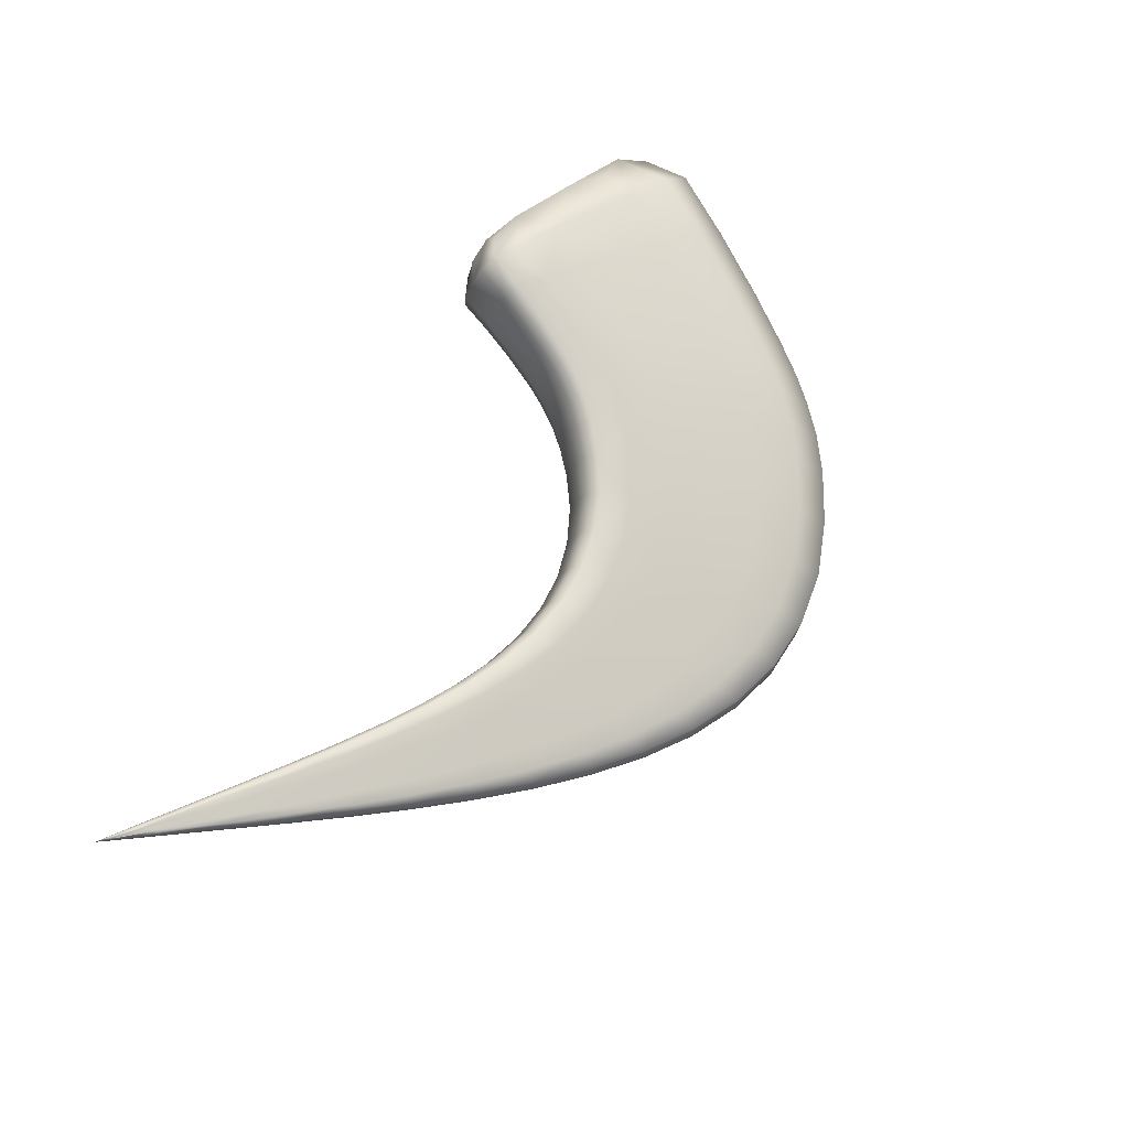
<metadata>
{"format":"obj","ext":"obj","renderer":"f3d","projection":"perspective","resolution":1024,"background":"white","views":[{"elev":79.2,"azim":118.3,"up":"+Z"}]}
</metadata>
<code>
v -0.6762 2.388 -0.01879
v -3.662 2.634 -0.8944
v -2.202 3.892 -0.724
v -2.082 3.12 -0.6248
v -0.6765 2.349 -0.07081
v -1.311 3.241 -0.3084
v -1.339 2.859 -0.3271
v -1.293 3.197 -0.4127
v -0.6711 2.373 -0.08288
v -0.8512 2.634 -0.08177
v -0.8426 2.609 -0.1664
v -0.8423 2.621 -0.1558
v -0.6719 2.378 -0.06858
v -1.292 3.228 -0.4039
v -1.076 2.943 -0.1877
v -1.063 2.93 -0.2717
v -1.064 2.909 -0.2817
v -1.309 3.078 -0.3852
v -0.6727 2.364 -0.08157
v -0.8499 2.569 -0.1598
v -1.077 2.83 -0.2661
v -0.8644 2.498 -0.1403
v -0.6745 2.354 -0.08015
v -0.8579 2.526 -0.1527
v -1.326 2.948 -0.3566
v -1.091 2.744 -0.2498
v -1.102 2.685 -0.2298
v -2.147 3.803 -0.8844
v -1.567 3.518 -0.4425
v -1.542 3.461 -0.5598
v -1.543 3.503 -0.5527
v -2.159 3.865 -0.8813
v -1.86 3.751 -0.5859
v -1.828 3.731 -0.7161
v -1.823 3.679 -0.7212
v -2.125 3.565 -0.7942
v -1.554 3.302 -0.5163
v -1.824 3.478 -0.6565
v -1.579 3.006 -0.4298
v -1.568 3.127 -0.4715
v -2.098 3.302 -0.7017
v -1.824 3.257 -0.5901
v -1.827 3.104 -0.5324
v -0.682 2.364 -0.004925
v -1.363 2.895 -0.2001
v -0.8749 2.52 -0.04757
v -0.6796 2.356 -0.03548
v -0.871 2.505 -0.08901
v -1.354 2.865 -0.2549
v -1.113 2.692 -0.1681
v -1.119 2.714 -0.12
v -0.6811 2.373 -7e-05
v -1.35 2.999 -0.2201
v -0.8689 2.555 -0.04966
v -1.108 2.783 -0.1301
v -0.6791 2.383 -0.00225
v -0.8603 2.598 -0.06014
v -1.331 3.129 -0.258
v -1.092 2.869 -0.1531
v -2.139 3.182 -0.4335
v -1.611 3.05 -0.2843
v -1.598 3.012 -0.3459
v -2.11 3.126 -0.5116
v -1.85 3.11 -0.435
v -1.87 3.157 -0.3659
v -2.164 3.394 -0.4969
v -1.601 3.19 -0.3163
v -1.871 3.335 -0.4127
v -1.585 3.367 -0.3726
v -2.189 3.663 -0.6011
v -1.868 3.559 -0.4915
v -2.916 2.302 -0.7416
v -3.127 3.568 -0.9061
v -2.619 2.773 -0.7477
v -2.999 3.449 -1.153
v -2.576 3.884 -0.8313
v -2.496 3.779 -1.024
v -2.519 3.848 -1.021
v -3.043 3.516 -1.148
v -2.924 3.73 -0.8902
v -2.851 3.684 -1.113
v -2.815 3.615 -1.116
v -2.87 3.214 -1.012
v -2.439 3.521 -0.909
v -2.715 3.362 -0.9833
v -2.325 3.039 -0.6947
v -2.371 3.236 -0.7909
v -2.721 2.953 -0.8661
v -2.599 3.083 -0.846
v -2.52 2.89 -0.7348
v -3.509 2.556 -1.141
v -3.286 3.378 -0.904
v -3.142 3.262 -1.166
v -3.195 3.323 -1.16
v -3.6 2.598 -1.121
v -3.544 3.001 -0.8957
v -3.44 2.943 -1.172
v -3.374 2.895 -1.18
v -3.308 2.467 -1.01
v -2.987 3.052 -1.022
v -3.172 2.741 -1.029
v -2.687 2.661 -0.7499
v -2.809 2.821 -0.8718
v -3.07 2.366 -0.8665
v -2.942 2.57 -0.8731
v -2.784 2.454 -0.7458
v -2.717 2.848 -0.4912
v -2.398 3.108 -0.4764
v -2.357 3.046 -0.5646
v -2.655 2.786 -0.5946
v -2.555 2.9 -0.5898
v -2.608 2.963 -0.492
v -2.85 3.064 -0.5815
v -2.46 3.341 -0.5544
v -2.713 3.194 -0.5793
v -2.53 3.635 -0.6815
v -3.009 3.338 -0.7289
v -2.835 3.485 -0.7213
v -3.021 2.359 -0.5002
v -2.791 2.735 -0.4832
v -2.724 2.676 -0.591
v -2.931 2.317 -0.593
v -2.82 2.475 -0.578
v -2.898 2.525 -0.4634
v -3.224 2.447 -0.5713
v -2.95 2.929 -0.5741
v -3.102 2.67 -0.5554
v -3.141 3.174 -0.723
v -3.482 2.557 -0.7101
v -3.35 2.853 -0.7078
v -3.58 2.552 -0.788
v -3.673 2.787 -0.8942
v -3.474 2.945 -0.7896
v -3.454 2.671 -0.7008
v -2.201 3.799 -0.6569
v -2.025 3.836 -0.6572
v -1.867 3.673 -0.5335
v -2.025 3.625 -0.5487
v -2.086 3.192 -0.665
v -1.954 3.124 -0.5807
v -1.824 3.164 -0.5637
v -1.96 3.292 -0.6477
v -1.333 2.894 -0.3452
v -1.221 2.774 -0.2776
v -1.097 2.708 -0.2431
v -1.208 2.848 -0.3021
v -1.29 3.218 -0.4179
v -1.177 3.055 -0.3452
v -1.061 2.923 -0.2846
v -1.176 3.081 -0.3358
v -0.8413 2.616 -0.1676
v -0.7323 2.457 -0.1144
v -0.6497 2.345 -0.06833
v -0.7325 2.464 -0.1037
v -0.7393 2.477 -0.0346
v -0.8462 2.63 -0.1195
v -0.6522 2.353 -0.03551
v -1.192 3.094 -0.2463
v -1.3 3.244 -0.3589
v -1.068 2.943 -0.2314
v -0.9631 2.789 -0.1328
v -0.952 2.776 -0.2117
v -0.9528 2.76 -0.2221
v -1.3 3.145 -0.4005
v -1.192 2.956 -0.3241
v -1.07 2.874 -0.2748
v -0.736 2.437 -0.1114
v -0.6502 2.342 -0.06788
v -0.8458 2.592 -0.1635
v -0.9632 2.701 -0.2113
v -0.7436 2.402 -0.09901
v -0.6522 2.332 -0.06635
v -0.7401 2.415 -0.1081
v -0.8613 2.508 -0.1498
v -0.6513 2.337 -0.06706
v -0.854 2.547 -0.1561
v -1.317 3.011 -0.3702
v -1.084 2.786 -0.2576
v -0.9747 2.636 -0.1999
v -0.9839 2.592 -0.1839
v -2.151 3.846 -0.9014
v -1.981 3.756 -0.8041
v -1.823 3.716 -0.7334
v -1.989 3.814 -0.8001
v -1.54 3.49 -0.568
v -1.414 3.333 -0.4843
v -1.414 3.369 -0.4763
v -1.435 3.383 -0.3739
v -1.554 3.522 -0.5018
v -2.182 3.897 -0.8106
v -1.844 3.757 -0.657
v -1.708 3.643 -0.5138
v -1.68 3.625 -0.6332
v -1.678 3.579 -0.6393
v -2.138 3.699 -0.8444
v -1.972 3.536 -0.7269
v -1.824 3.592 -0.6925
v -1.429 3.194 -0.4494
v -1.547 3.392 -0.5406
v -1.686 3.399 -0.5858
v -1.459 2.937 -0.3781
v -1.445 3.042 -0.4133
v -1.573 3.053 -0.4536
v -1.561 3.212 -0.4928
v -2.112 3.43 -0.7457
v -1.825 3.364 -0.6216
v -1.694 3.2 -0.5309
v -1.702 3.063 -0.4817
v -1.084 2.914 -0.1651
v -1.21 3.002 -0.2042
v -1.321 3.196 -0.278
v -1.36 2.875 -0.2204
v -1.24 2.807 -0.1593
v -1.117 2.699 -0.1384
v -1.233 2.781 -0.2107
v -0.6568 2.341 -0.01383
v -0.7484 2.41 -0.05297
v -0.8738 2.511 -0.06401
v -0.7515 2.421 -0.01509
v -0.6541 2.334 -0.04728
v -0.8678 2.499 -0.1173
v -1.347 2.855 -0.2937
v -1.108 2.683 -0.2017
v -0.9923 2.6 -0.1275
v -0.9972 2.618 -0.08263
v -1.358 2.94 -0.2036
v -1.228 2.893 -0.1741
v -1.115 2.744 -0.1201
v -0.6575 2.347 0.000341
v -0.8728 2.535 -0.04502
v -0.7487 2.439 -0.01364
v -0.9884 2.67 -0.08858
v -0.6554 2.357 -0.00204
v -0.7443 2.461 -0.01866
v -0.8559 2.62 -0.06555
v -0.6565 2.352 -0.000798
v -0.8647 2.576 -0.05477
v -1.34 3.063 -0.2384
v -1.1 2.825 -0.1413
v -0.9759 2.735 -0.105
v -2.125 3.142 -0.4597
v -2.004 3.182 -0.4021
v -1.862 3.124 -0.3898
v -1.98 3.13 -0.4756
v -1.486 2.977 -0.2421
v -1.475 2.943 -0.3002
v -1.607 3.023 -0.3064
v -1.588 2.999 -0.3905
v -2.093 3.109 -0.5702
v -1.837 3.095 -0.4861
v -1.723 3.069 -0.3913
v -1.739 3.112 -0.3261
v -2.152 3.273 -0.4523
v -2.016 3.377 -0.4572
v -1.872 3.233 -0.3789
v -1.474 3.098 -0.2677
v -1.608 3.11 -0.2921
v -1.733 3.27 -0.3652
v -1.455 3.252 -0.3143
v -1.577 3.457 -0.4024
v -1.593 3.277 -0.3435
v -2.177 3.526 -0.5471
v -1.87 3.445 -0.4507
v -1.722 3.471 -0.4322
v -3.023 2.316 -0.8051
v -2.827 2.341 -0.7416
v -2.844 2.499 -0.8106
v -3.005 2.432 -0.8721
v -2.657 2.844 -0.8077
v -2.578 2.827 -0.7437
v -2.548 2.966 -0.7913
v -2.67 3.015 -0.8594
v -3.022 3.492 -1.18
v -2.92 3.53 -1.14
v -2.833 3.66 -1.141
v -2.961 3.598 -1.136
v -2.506 3.826 -1.045
v -2.321 3.811 -0.9587
v -2.338 3.877 -0.9562
v -2.388 3.908 -0.7829
v -2.552 3.886 -0.936
v -3.04 3.648 -0.9022
v -3.095 3.56 -1.038
v -2.895 3.727 -1.012
v -2.762 3.817 -0.8664
v -2.697 3.775 -1.074
v -2.667 3.706 -1.077
v -2.943 3.347 -1.091
v -2.805 3.285 -1.002
v -2.772 3.505 -1.057
v -2.283 3.56 -0.8557
v -2.472 3.667 -0.9729
v -2.588 3.448 -0.9516
v -2.207 3.091 -0.6632
v -2.237 3.283 -0.75
v -2.341 3.116 -0.744
v -2.404 3.375 -0.847
v -2.794 3.08 -0.9356
v -2.656 3.219 -0.9113
v -2.495 3.164 -0.8229
v -2.432 2.966 -0.7184
v -3.539 2.521 -1.12
v -3.491 2.688 -1.188
v -3.41 2.923 -1.208
v -3.564 2.727 -1.18
v -3.17 3.3 -1.193
v -3.065 3.37 -1.161
v -3.113 3.434 -1.156
v -3.201 3.488 -0.9069
v -3.253 3.367 -1.043
v -3.62 2.562 -0.9898
v -3.508 2.985 -1.045
v -3.408 3.207 -0.8992
v -3.311 3.15 -1.165
v -3.252 3.095 -1.172
v -3.425 2.475 -1.045
v -3.263 2.566 -1.033
v -3.287 2.828 -1.113
v -2.925 3.145 -1.018
v -3.076 3.171 -1.102
v -3.075 2.91 -1.025
v -2.652 2.724 -0.7499
v -2.763 2.896 -0.8701
v -2.733 2.723 -0.8118
v -2.896 2.933 -0.9432
v -3.213 2.39 -0.9143
v -3.054 2.653 -0.9474
v -2.873 2.706 -0.8727
v -2.734 2.566 -0.7485
v -2.895 3.633 -0.7973
v -2.935 3.41 -0.728
v -3.087 3.477 -0.8078
v -2.681 2.805 -0.5254
v -2.672 2.901 -0.493
v -2.578 2.919 -0.5242
v -2.614 2.839 -0.594
v -2.237 3.098 -0.5415
v -2.376 3.064 -0.5055
v -2.272 3.157 -0.4583
v -2.335 3.026 -0.6314
v -2.626 2.765 -0.6728
v -2.528 2.879 -0.6639
v -2.466 2.975 -0.5802
v -2.514 3.038 -0.4869
v -2.776 2.941 -0.5187
v -2.793 3.126 -0.5824
v -2.656 3.062 -0.5188
v -2.427 3.208 -0.5002
v -2.314 3.382 -0.5296
v -2.597 3.272 -0.5703
v -2.359 3.667 -0.646
v -2.563 3.784 -0.7497
v -2.495 3.485 -0.6156
v -2.929 3.199 -0.6524
v -2.774 3.337 -0.6476
v -2.694 3.568 -0.7059
v -3.022 2.328 -0.5634
v -2.947 2.41 -0.4514
v -2.85 2.493 -0.502
v -2.863 2.364 -0.5692
v -2.753 2.798 -0.4885
v -2.688 2.738 -0.594
v -2.751 2.695 -0.5192
v -2.693 2.655 -0.6722
v -2.969 2.3 -0.6894
v -2.787 2.454 -0.6638
v -2.771 2.584 -0.5854
v -2.843 2.639 -0.4743
v -3.143 2.378 -0.5553
v -3.174 2.526 -0.545
v -2.988 2.588 -0.4906
v -2.898 3.006 -0.5793
v -2.862 2.818 -0.5106
v -3.023 2.811 -0.5654
v -3.071 3.269 -0.7277
v -3.235 3.299 -0.8028
v -3.045 3.049 -0.6458
v -3.354 2.462 -0.6634
v -3.224 2.76 -0.6287
v -3.24 3.028 -0.7155
v -3.593 2.745 -0.7849
v -2.029 3.751 -0.5976
v -1.955 3.19 -0.6163
v -1.215 2.803 -0.2932
v -1.174 3.073 -0.3492
v -0.7316 2.46 -0.115
v -0.7356 2.472 -0.0695
v -1.182 3.095 -0.2932
v -0.9567 2.787 -0.1735
v -0.9509 2.77 -0.2241
v -1.183 3.012 -0.3359
v -0.7339 2.448 -0.1131
v -0.9573 2.734 -0.2174
v -0.7418 2.406 -0.1067
v -0.7381 2.426 -0.1097
v -1.2 2.901 -0.3126
v -0.9691 2.667 -0.2054
v -0.9795 2.609 -0.1953
v -1.982 3.796 -0.8186
v -1.412 3.358 -0.4909
v -1.423 3.387 -0.4285
v -2.007 3.842 -0.7355
v -1.693 3.648 -0.5785
v -1.676 3.611 -0.6494
v -1.977 3.66 -0.7698
v -1.421 3.273 -0.4688
v -1.681 3.5 -0.6156
v -1.452 2.978 -0.3988
v -1.438 3.116 -0.4305
v -1.966 3.41 -0.6853
v -1.69 3.296 -0.557
v -1.697 3.117 -0.509
v -1.201 3.057 -0.2199
v -1.239 2.789 -0.1787
v -0.7505 2.415 -0.03039
v -0.7459 2.404 -0.07848
v -1.227 2.771 -0.2469
v -0.9882 2.592 -0.1584
v -0.9959 2.606 -0.1001
v -1.236 2.844 -0.161
v -0.7506 2.429 -0.0114
v -0.994 2.641 -0.08135
v -0.742 2.472 -0.02123
v -0.7465 2.45 -0.01609
v -1.219 2.946 -0.1887
v -0.9823 2.702 -0.09657
v -0.9695 2.768 -0.1135
v -1.993 3.144 -0.4272
v -1.483 2.953 -0.2633
v -1.467 2.931 -0.3418
v -1.965 3.113 -0.5303
v -1.712 3.055 -0.439
v -1.733 3.082 -0.3491
v -2.011 3.265 -0.4181
v -1.482 3.029 -0.2476
v -1.738 3.18 -0.3364
v -1.445 3.33 -0.339
v -1.465 3.174 -0.2903
v -2.02 3.499 -0.5013
v -1.728 3.369 -0.3975
v -1.717 3.573 -0.4679
v -2.895 2.375 -0.808
v -2.612 2.901 -0.8024
v -2.941 3.574 -1.166
v -2.328 3.856 -0.9782
v -2.366 3.912 -0.8784
v -3.01 3.643 -1.03
v -2.736 3.817 -0.9805
v -2.681 3.752 -1.1
v -2.871 3.424 -1.079
v -2.305 3.702 -0.913
v -2.633 3.594 -1.021
v -2.216 3.167 -0.708
v -2.26 3.417 -0.8002
v -2.736 3.146 -0.9273
v -2.541 3.302 -0.8841
v -2.455 3.044 -0.7716
v -3.532 2.71 -1.217
v -3.09 3.411 -1.188
v -3.168 3.479 -1.043
v -3.637 2.767 -1.049
v -3.373 3.194 -1.043
v -3.283 3.129 -1.2
v -3.392 2.635 -1.119
v -3.005 3.272 -1.098
v -3.176 3.015 -1.107
v -2.693 2.791 -0.8108
v -2.842 3.017 -0.9406
v -3.131 2.497 -0.9484
v -2.972 2.805 -0.9453
v -2.786 2.62 -0.8117
v -3.005 3.554 -0.806
v -2.639 2.858 -0.5263
v -2.254 3.114 -0.486
v -2.217 3.079 -0.6041
v -2.587 2.817 -0.6704
v -2.442 2.954 -0.651
v -2.487 2.993 -0.5177
v -2.727 2.998 -0.5203
v -2.292 3.253 -0.4799
v -2.552 3.138 -0.5125
v -2.381 3.811 -0.7083
v -2.337 3.522 -0.5856
v -2.864 3.265 -0.6525
v -2.646 3.417 -0.6356
v -2.741 3.718 -0.7786
v -2.894 2.382 -0.4912
v -2.715 2.757 -0.5235
v -2.659 2.717 -0.6736
v -2.829 2.344 -0.6574
v -2.739 2.563 -0.6687
v -2.799 2.602 -0.5115
v -3.046 2.461 -0.479
v -2.817 2.888 -0.516
v -2.922 2.713 -0.5015
v -3.156 3.402 -0.8072
v -2.983 3.135 -0.6507
v -3.312 2.597 -0.6198
v -3.13 2.917 -0.6376
v -3.348 3.138 -0.7959
v -3.312 2.388 -0.8095
v -0.6241 2.312 -0.02718
f 131 381 132 2
f 132 381 133 96
f 133 381 134 130
f 134 381 131 129
f 135 382 136 3
f 136 382 137 33
f 137 382 138 71
f 138 382 135 70
f 139 383 140 4
f 140 383 141 43
f 141 383 142 42
f 142 383 139 41
f 143 384 144 7
f 144 384 145 27
f 145 384 146 26
f 146 384 143 25
f 147 385 148 8
f 148 385 149 17
f 149 385 150 16
f 150 385 147 14
f 151 386 152 11
f 152 386 153 9
f 153 386 154 13
f 154 386 151 12
f 155 387 156 10
f 156 387 154 12
f 154 387 157 13
f 157 387 155 1
f 158 388 159 6
f 159 388 150 14
f 150 388 160 16
f 160 388 158 15
f 161 389 160 15
f 160 389 162 16
f 162 389 156 12
f 156 389 161 10
f 163 390 151 11
f 151 390 162 12
f 162 390 149 16
f 149 390 163 17
f 164 391 165 18
f 165 391 166 21
f 166 391 148 17
f 148 391 164 8
f 167 392 168 19
f 168 392 152 9
f 152 392 169 11
f 169 392 167 20
f 170 393 169 20
f 169 393 163 11
f 163 393 166 17
f 166 393 170 21
f 171 394 172 5
f 172 394 173 23
f 173 394 174 24
f 174 394 171 22
f 175 395 167 19
f 167 395 176 20
f 176 395 173 24
f 173 395 175 23
f 177 396 146 25
f 146 396 178 26
f 178 396 165 21
f 165 396 177 18
f 179 397 176 24
f 176 397 170 20
f 170 397 178 21
f 178 397 179 26
f 180 398 174 22
f 174 398 179 24
f 179 398 145 26
f 145 398 180 27
f 181 399 182 28
f 182 399 183 35
f 183 399 184 34
f 184 399 181 32
f 185 400 186 30
f 186 400 147 8
f 147 400 187 14
f 187 400 185 31
f 188 401 189 29
f 189 401 187 31
f 187 401 159 14
f 159 401 188 6
f 136 402 190 3
f 190 402 184 32
f 184 402 191 34
f 191 402 136 33
f 192 403 191 33
f 191 403 193 34
f 193 403 189 31
f 189 403 192 29
f 194 404 185 30
f 185 404 193 31
f 193 404 183 34
f 183 404 194 35
f 195 405 196 36
f 196 405 197 38
f 197 405 182 35
f 182 405 195 28
f 198 406 164 18
f 164 406 186 8
f 186 406 199 30
f 199 406 198 37
f 200 407 199 37
f 199 407 194 30
f 194 407 197 35
f 197 407 200 38
f 201 408 143 7
f 143 408 202 25
f 202 408 203 40
f 203 408 201 39
f 177 409 198 18
f 198 409 204 37
f 204 409 202 40
f 202 409 177 25
f 205 410 142 41
f 142 410 206 42
f 206 410 196 38
f 196 410 205 36
f 207 411 204 40
f 204 411 200 37
f 200 411 206 38
f 206 411 207 42
f 208 412 203 39
f 203 412 207 40
f 207 412 141 42
f 141 412 208 43
f 158 413 209 15
f 209 413 210 59
f 210 413 211 58
f 211 413 158 6
f 212 414 213 45
f 213 414 214 51
f 214 414 215 50
f 215 414 212 49
f 216 415 217 47
f 217 415 218 48
f 218 415 219 46
f 219 415 216 44
f 220 416 171 5
f 171 416 221 22
f 221 416 217 48
f 217 416 220 47
f 144 417 222 7
f 222 417 215 49
f 215 417 223 50
f 223 417 144 27
f 180 418 223 27
f 223 418 224 50
f 224 418 221 48
f 221 418 180 22
f 225 419 218 46
f 218 419 224 48
f 224 419 214 50
f 214 419 225 51
f 213 420 226 45
f 226 420 227 53
f 227 420 228 55
f 228 420 213 51
f 229 421 219 44
f 219 421 230 46
f 230 421 231 54
f 231 421 229 52
f 225 422 228 51
f 228 422 232 55
f 232 422 230 54
f 230 422 225 46
f 155 423 233 1
f 233 423 234 56
f 234 423 235 57
f 235 423 155 10
f 236 424 231 52
f 231 424 237 54
f 237 424 234 57
f 234 424 236 56
f 227 425 238 53
f 238 425 210 58
f 210 425 239 59
f 239 425 227 55
f 237 426 232 54
f 232 426 239 55
f 239 426 240 59
f 240 426 237 57
f 161 427 235 10
f 235 427 240 57
f 240 427 209 59
f 209 427 161 15
f 241 428 242 60
f 242 428 243 65
f 243 428 244 64
f 244 428 241 63
f 245 429 212 45
f 212 429 246 49
f 246 429 247 62
f 247 429 245 61
f 222 430 201 7
f 201 430 248 39
f 248 430 246 62
f 246 430 222 49
f 249 431 244 63
f 244 431 250 64
f 250 431 140 43
f 140 431 249 4
f 251 432 248 62
f 248 432 208 39
f 208 432 250 43
f 250 432 251 64
f 252 433 247 61
f 247 433 251 62
f 251 433 243 64
f 243 433 252 65
f 253 434 254 66
f 254 434 255 68
f 255 434 242 65
f 242 434 253 60
f 256 435 226 53
f 226 435 245 45
f 245 435 257 61
f 257 435 256 67
f 258 436 257 67
f 257 436 252 61
f 252 436 255 65
f 255 436 258 68
f 188 437 211 6
f 211 437 259 58
f 259 437 260 69
f 260 437 188 29
f 238 438 256 53
f 256 438 261 67
f 261 438 259 69
f 259 438 238 58
f 262 439 138 70
f 138 439 263 71
f 263 439 254 68
f 254 439 262 66
f 264 440 261 69
f 261 440 258 67
f 258 440 263 68
f 263 440 264 71
f 192 441 260 29
f 260 441 264 69
f 264 441 137 71
f 137 441 192 33
f 265 442 266 72
f 266 442 267 106
f 267 442 268 105
f 268 442 265 104
f 269 443 270 74
f 270 443 271 90
f 271 443 272 89
f 272 443 269 88
f 273 444 274 75
f 274 444 275 82
f 275 444 276 81
f 276 444 273 79
f 277 445 278 77
f 278 445 181 28
f 181 445 279 32
f 279 445 277 78
f 280 446 281 76
f 281 446 279 78
f 279 446 190 32
f 190 446 280 3
f 282 447 283 73
f 283 447 276 79
f 276 447 284 81
f 284 447 282 80
f 285 448 284 80
f 284 448 286 81
f 286 448 281 78
f 281 448 285 76
f 287 449 277 77
f 277 449 286 78
f 286 449 275 81
f 275 449 287 82
f 288 450 289 83
f 289 450 290 85
f 290 450 274 82
f 274 450 288 75
f 291 451 195 36
f 195 451 278 28
f 278 451 292 77
f 292 451 291 84
f 293 452 292 84
f 292 452 287 77
f 287 452 290 82
f 290 452 293 85
f 294 453 139 4
f 139 453 295 41
f 295 453 296 87
f 296 453 294 86
f 205 454 291 36
f 291 454 297 84
f 297 454 295 87
f 295 454 205 41
f 298 455 272 88
f 272 455 299 89
f 299 455 289 85
f 289 455 298 83
f 300 456 297 87
f 297 456 293 84
f 293 456 299 85
f 299 456 300 89
f 301 457 296 86
f 296 457 300 87
f 300 457 271 89
f 271 457 301 90
f 302 458 303 91
f 303 458 304 98
f 304 458 305 97
f 305 458 302 95
f 306 459 307 93
f 307 459 273 75
f 273 459 308 79
f 308 459 306 94
f 309 460 310 92
f 310 460 308 94
f 308 460 283 79
f 283 460 309 73
f 132 461 311 2
f 311 461 305 95
f 305 461 312 97
f 312 461 132 96
f 313 462 312 96
f 312 462 314 97
f 314 462 310 94
f 310 462 313 92
f 315 463 306 93
f 306 463 314 94
f 314 463 304 97
f 304 463 315 98
f 316 464 317 99
f 317 464 318 101
f 318 464 303 98
f 303 464 316 91
f 319 465 288 83
f 288 465 307 75
f 307 465 320 93
f 320 465 319 100
f 321 466 320 100
f 320 466 315 93
f 315 466 318 98
f 318 466 321 101
f 322 467 269 74
f 269 467 323 88
f 323 467 324 103
f 324 467 322 102
f 298 468 319 83
f 319 468 325 100
f 325 468 323 103
f 323 468 298 88
f 326 469 268 104
f 268 469 327 105
f 327 469 317 101
f 317 469 326 99
f 328 470 325 103
f 325 470 321 100
f 321 470 327 101
f 327 470 328 105
f 329 471 324 102
f 324 471 328 103
f 328 471 267 105
f 267 471 329 106
f 282 472 330 80
f 330 472 331 118
f 331 472 332 117
f 332 472 282 73
f 333 473 334 107
f 334 473 335 112
f 335 473 336 111
f 336 473 333 110
f 241 474 337 63
f 337 474 338 109
f 338 474 339 108
f 339 474 241 60
f 249 475 294 4
f 294 475 340 86
f 340 475 337 109
f 337 475 249 63
f 270 476 341 74
f 341 476 336 110
f 336 476 342 111
f 342 476 270 90
f 301 477 342 90
f 342 477 343 111
f 343 477 340 109
f 340 477 301 86
f 344 478 338 108
f 338 478 343 109
f 343 478 335 111
f 335 478 344 112
f 334 479 345 107
f 345 479 346 113
f 346 479 347 115
f 347 479 334 112
f 253 480 339 60
f 339 480 348 108
f 348 480 349 114
f 349 480 253 66
f 344 481 347 112
f 347 481 350 115
f 350 481 348 114
f 348 481 344 108
f 280 482 135 3
f 135 482 351 70
f 351 482 352 116
f 352 482 280 76
f 262 483 349 66
f 349 483 353 114
f 353 483 351 116
f 351 483 262 70
f 346 484 354 113
f 354 484 331 117
f 331 484 355 118
f 355 484 346 115
f 353 485 350 114
f 350 485 355 115
f 355 485 356 118
f 356 485 353 116
f 285 486 352 76
f 352 486 356 116
f 356 486 330 118
f 330 486 285 80
f 357 487 358 119
f 358 487 359 124
f 359 487 360 123
f 360 487 357 122
f 361 488 333 107
f 333 488 362 110
f 362 488 363 121
f 363 488 361 120
f 341 489 322 74
f 322 489 364 102
f 364 489 362 121
f 362 489 341 110
f 365 490 360 122
f 360 490 366 123
f 366 490 266 106
f 266 490 365 72
f 367 491 364 121
f 364 491 329 102
f 329 491 366 106
f 366 491 367 123
f 368 492 363 120
f 363 492 367 121
f 367 492 359 123
f 359 492 368 124
f 369 493 370 125
f 370 493 371 127
f 371 493 358 124
f 358 493 369 119
f 372 494 345 113
f 345 494 361 107
f 361 494 373 120
f 373 494 372 126
f 374 495 373 126
f 373 495 368 120
f 368 495 371 124
f 371 495 374 127
f 309 496 332 73
f 332 496 375 117
f 375 496 376 128
f 376 496 309 92
f 354 497 372 113
f 372 497 377 126
f 377 497 375 128
f 375 497 354 117
f 378 498 134 129
f 134 498 379 130
f 379 498 370 127
f 370 498 378 125
f 380 499 377 128
f 377 499 374 126
f 374 499 379 127
f 379 499 380 130
f 313 500 376 92
f 376 500 380 128
f 380 500 133 130
f 133 500 313 96
f 131 501 378 129
f 378 501 369 125
f 369 501 357 119
f 357 501 365 122
f 365 501 265 72
f 265 501 326 104
f 326 501 316 99
f 316 501 302 91
f 302 501 311 95
f 311 501 131 2
f 153 502 168 9
f 168 502 175 19
f 175 502 172 23
f 172 502 220 5
f 220 502 216 47
f 216 502 229 44
f 229 502 236 52
f 236 502 233 56
f 233 502 157 1
f 157 502 153 13

</code>
